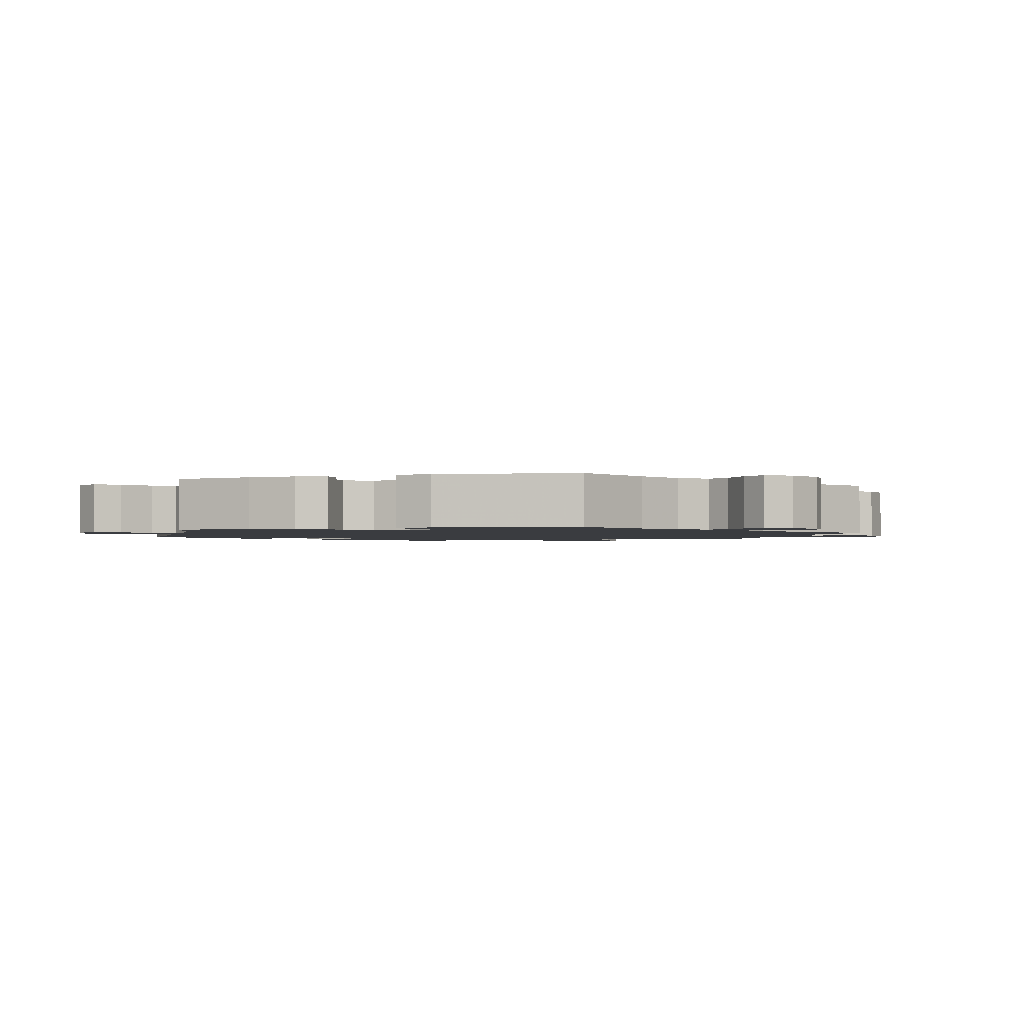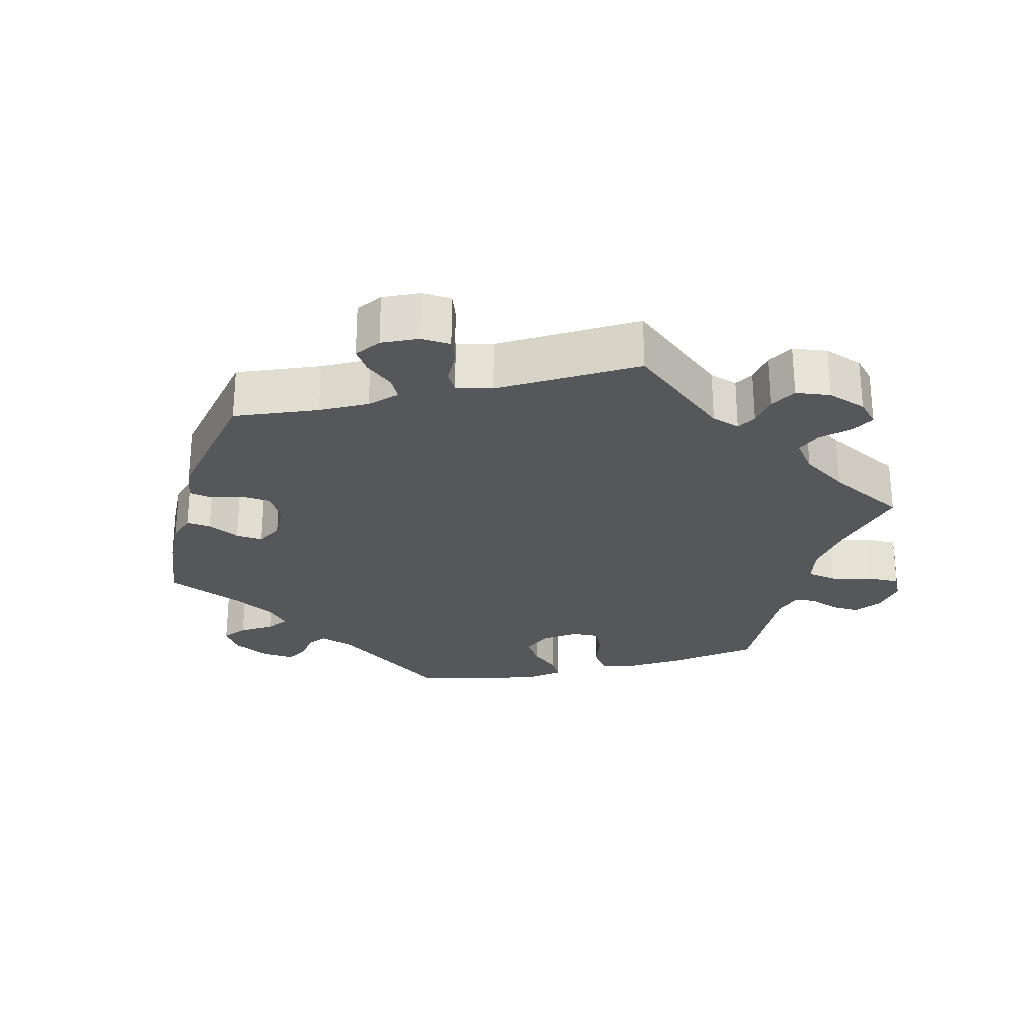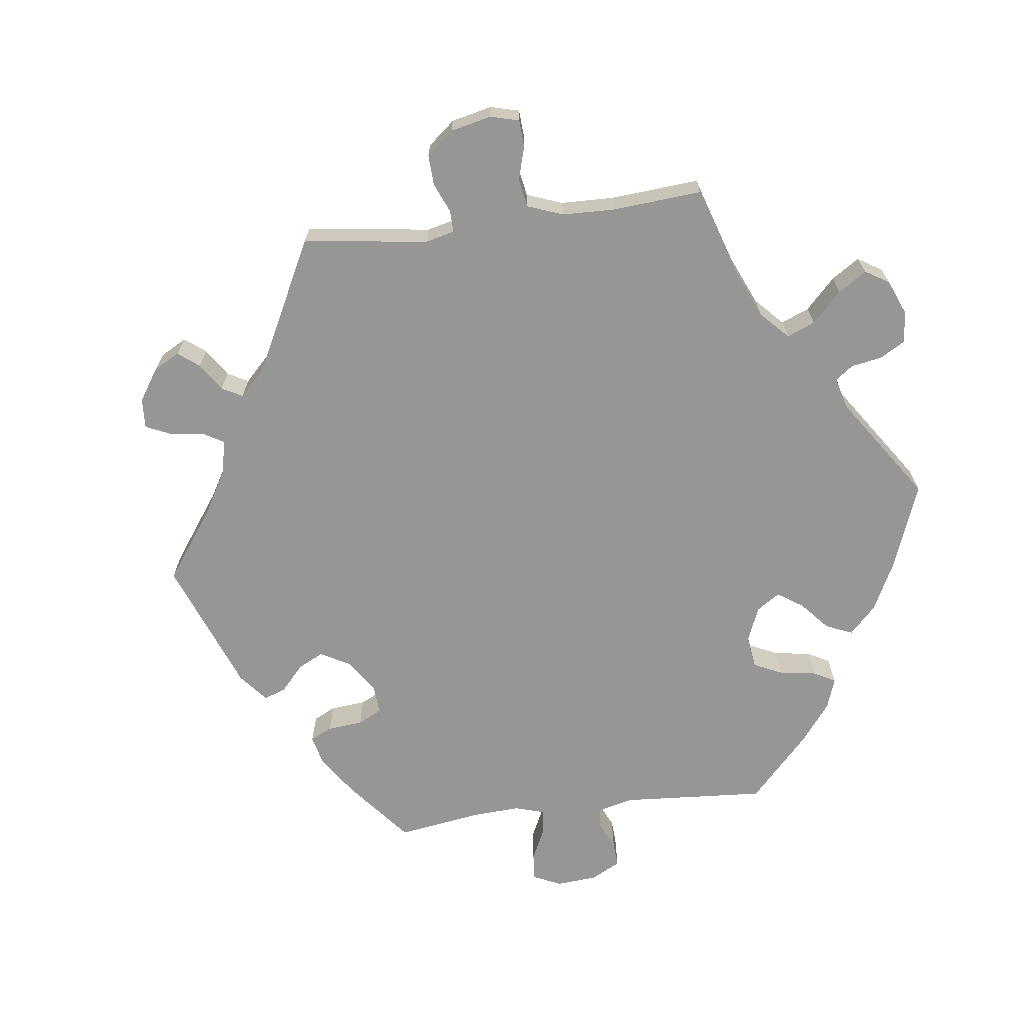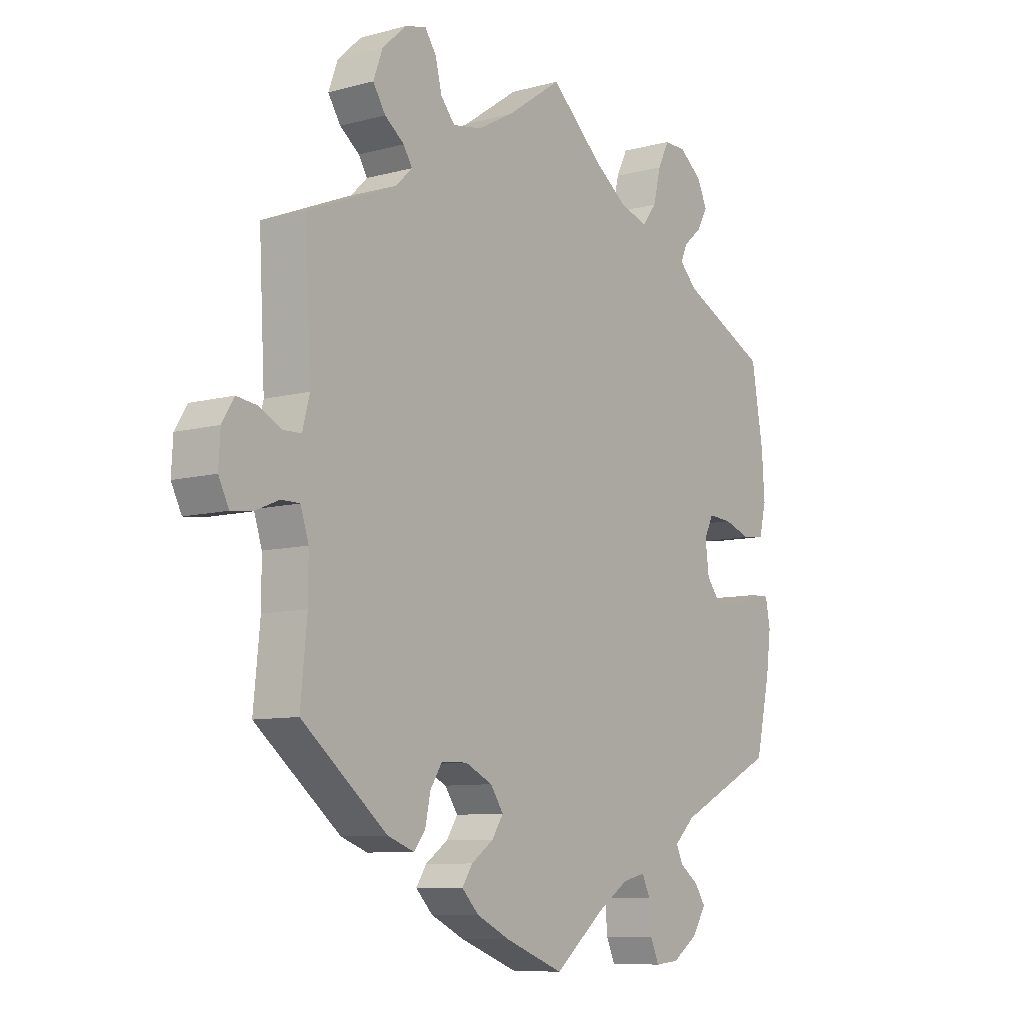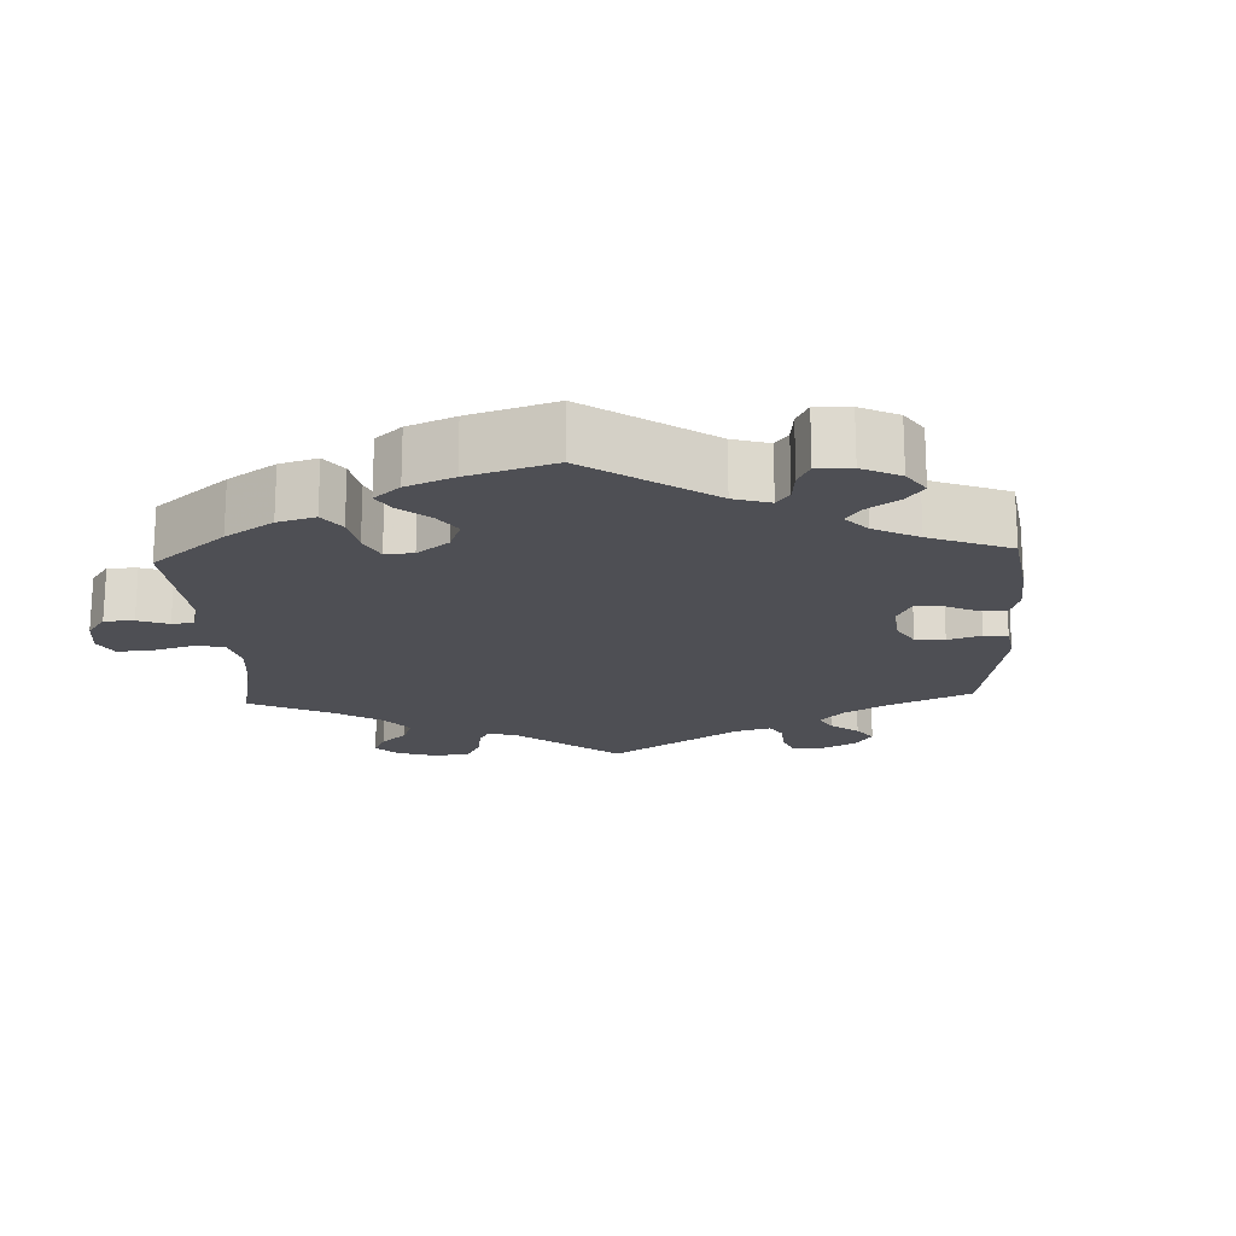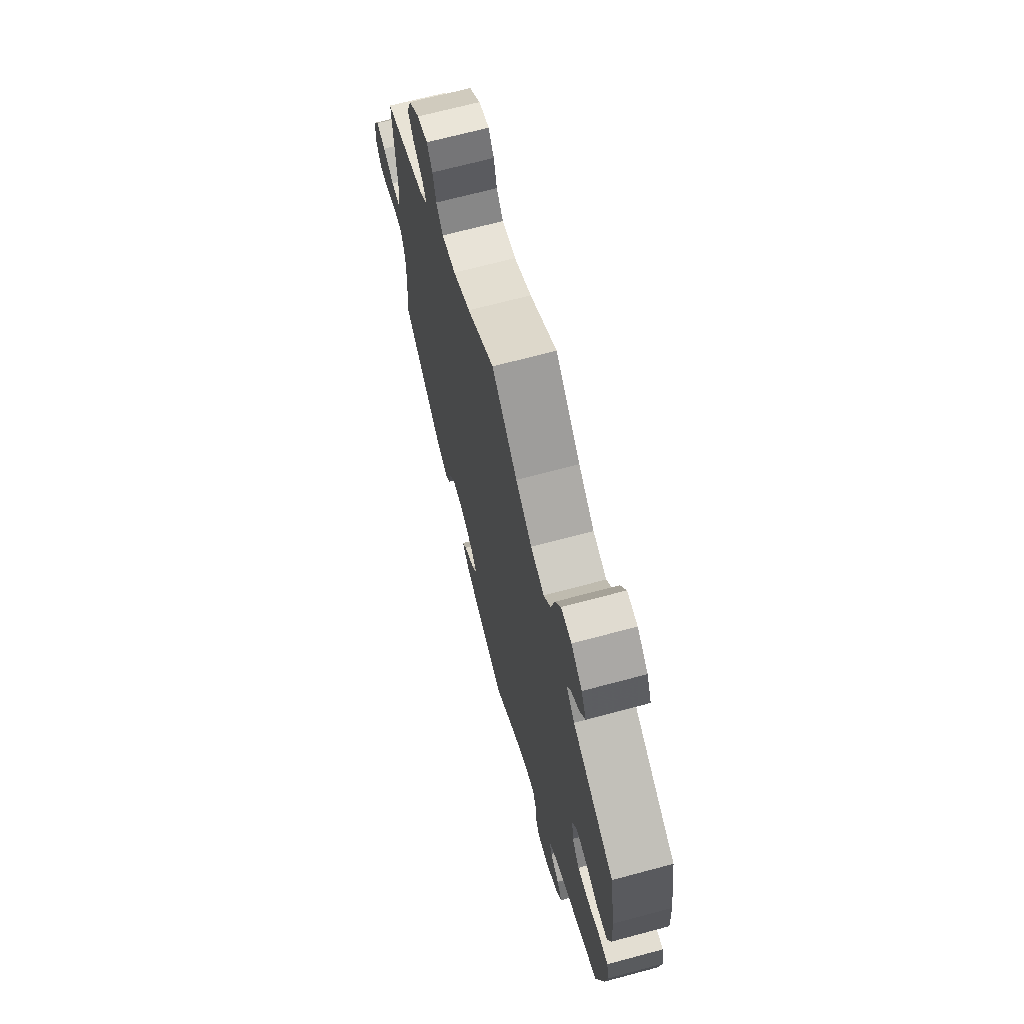
<metadata>
{"format":"obj","ext":"obj","renderer":"f3d","projection":"perspective","resolution":1024,"background":"white","views":[{"elev":-1.7,"azim":-132.9,"up":"+Y"},{"elev":-26.5,"azim":-76.4,"up":"+Y"},{"elev":-67.7,"azim":-22.8,"up":"+Y"},{"elev":-8.8,"azim":-54.0,"up":"+Z"},{"elev":-18.4,"azim":122.7,"up":"+Y"},{"elev":68.9,"azim":75.0,"up":"+Z"}]}
</metadata>
<code>
v -0.336 0.07 0.357
v -0.306 0.07 0.386
v -0.322 0.07 0.412
v -0.358 0.07 0.439
v -0.381 0.07 0.475
v -0.364 0.07 0.521
v -0.321 0.07 0.561
v -0.281 0.07 0.572
v -0.26 0.07 0.541
v -0.248 0.07 0.493
v -0.222 0.07 0.462
v -0.169 0.07 0.471
v -0.103 0.07 0.507
v 0 0.07 0.578
v 0.097 0.07 0.491
v 0.159 0.07 0.446
v 0.211 0.07 0.431
v 0.237 0.07 0.465
v 0.251 0.07 0.522
v 0.272 0.07 0.564
v 0.312 0.07 0.563
v 0.354 0.07 0.531
v 0.373 0.07 0.49
v 0.353 0.07 0.455
v 0.319 0.07 0.426
v 0.307 0.07 0.398
v 0.339 0.07 0.366
v 0.5 0.07 0.289
v 0.522 0.07 0.161
v 0.527 0.07 0.083
v 0.514 0.07 0.031
v 0.473 0.07 0.026
v 0.423 0.07 0.043
v 0.379 0.07 0.046
v 0.362 0.07 0.011
v 0.369 0.07 -0.043
v 0.398 0.07 -0.079
v 0.443 0.07 -0.075
v 0.492 0.07 -0.056
v 0.527 0.07 -0.055
v 0.536 0.07 -0.101
v 0.527 0.07 -0.17
v 0.5 0.07 -0.289
v 0.317 0.07 -0.379
v 0.279 0.07 -0.415
v 0.291 0.07 -0.442
v 0.326 0.07 -0.467
v 0.346 0.07 -0.497
v 0.321 0.07 -0.537
v 0.273 0.07 -0.57
v 0.229 0.07 -0.574
v 0.213 0.07 -0.538
v 0.209 0.07 -0.487
v 0.194 0.07 -0.455
v 0.152 0.07 -0.465
v 0.094 0.07 -0.503
v 0.001 0.07 -0.578
v -0.107 0.07 -0.537
v -0.169 0.07 -0.507
v -0.2 0.07 -0.475
v -0.181 0.07 -0.446
v -0.14 0.07 -0.417
v -0.119 0.07 -0.385
v -0.143 0.07 -0.35
v -0.193 0.07 -0.326
v -0.241 0.07 -0.327
v -0.263 0.07 -0.361
v -0.273 0.07 -0.408
v -0.294 0.07 -0.434
v -0.343 0.07 -0.416
v -0.5 0.07 -0.289
v -0.488 0.07 -0.168
v -0.488 0.07 -0.096
v -0.503 0.07 -0.05
v -0.537 0.07 -0.05
v -0.582 0.07 -0.069
v -0.62 0.07 -0.073
v -0.639 0.07 -0.035
v -0.636 0.07 0.019
v -0.614 0.07 0.055
v -0.577 0.07 0.05
v -0.535 0.07 0.029
v -0.502 0.07 0.03
v -0.489 0.07 0.08
v -0.5 0.07 0.289
v -0.336 0 0.357
v -0.306 0 0.386
v -0.322 0 0.412
v -0.358 0 0.439
v -0.381 0 0.475
v -0.364 0 0.521
v -0.321 0 0.561
v -0.281 0 0.572
v -0.26 0 0.541
v -0.248 0 0.493
v -0.222 0 0.462
v -0.169 0 0.471
v -0.103 0 0.507
v 0 0 0.578
v 0.097 0 0.491
v 0.159 0 0.446
v 0.211 0 0.431
v 0.237 0 0.465
v 0.251 0 0.522
v 0.272 0 0.564
v 0.312 0 0.563
v 0.354 0 0.531
v 0.373 0 0.49
v 0.353 0 0.455
v 0.319 0 0.426
v 0.307 0 0.398
v 0.339 0 0.366
v 0.5 0 0.289
v 0.522 0 0.161
v 0.527 0 0.083
v 0.514 0 0.031
v 0.473 0 0.026
v 0.423 0 0.043
v 0.379 0 0.046
v 0.362 0 0.011
v 0.369 0 -0.043
v 0.398 0 -0.079
v 0.443 0 -0.075
v 0.492 0 -0.056
v 0.527 0 -0.055
v 0.536 0 -0.101
v 0.527 0 -0.17
v 0.5 0 -0.289
v 0.317 0 -0.379
v 0.279 0 -0.415
v 0.291 0 -0.442
v 0.326 0 -0.467
v 0.346 0 -0.497
v 0.321 0 -0.537
v 0.273 0 -0.57
v 0.229 0 -0.574
v 0.213 0 -0.538
v 0.209 0 -0.487
v 0.194 0 -0.455
v 0.152 0 -0.465
v 0.094 0 -0.503
v 0.001 0 -0.578
v -0.107 0 -0.537
v -0.169 0 -0.507
v -0.2 0 -0.475
v -0.181 0 -0.446
v -0.14 0 -0.417
v -0.119 0 -0.385
v -0.143 0 -0.35
v -0.193 0 -0.326
v -0.241 0 -0.327
v -0.263 0 -0.361
v -0.273 0 -0.408
v -0.294 0 -0.434
v -0.343 0 -0.416
v -0.5 0 -0.289
v -0.488 0 -0.168
v -0.488 0 -0.096
v -0.503 0 -0.05
v -0.537 0 -0.05
v -0.582 0 -0.069
v -0.62 0 -0.073
v -0.639 0 -0.035
v -0.636 0 0.019
v -0.614 0 0.055
v -0.577 0 0.05
v -0.535 0 0.029
v -0.502 0 0.03
v -0.489 0 0.08
v -0.5 0 0.289
f 84 85 1
f 83 84 1 2
f 79 80 81 82
f 79 82 83
f 78 79 83
f 75 76 77 78
f 74 75 78 83
f 73 74 83 2
f 69 70 71 72
f 67 68 69 72
f 66 67 72 73
f 65 66 73 2
f 59 60 61 62
f 59 62 63
f 56 57 58 59
f 55 56 59 63
f 54 55 63 64
f 50 51 52 53
f 50 53 54
f 49 50 54
f 46 47 48 49
f 45 46 49 54
f 44 45 54 64
f 38 39 40 41
f 37 38 41 42
f 30 31 32 33
f 30 33 34
f 27 28 29 30
f 26 27 30 34
f 22 23 24 25
f 22 25 26
f 21 22 26
f 18 19 20 21
f 17 18 21 26
f 16 17 26 34
f 13 14 15
f 12 13 15 16
f 11 12 16 34
f 7 8 9 10
f 7 10 11
f 6 7 11
f 3 4 5 6
f 2 3 6 11
f 37 42 43 44
f 36 37 44 64
f 35 36 64 65
f 34 35 65
f 2 11 34 65
f 86 170 169
f 87 86 169 168
f 167 166 165 164
f 168 167 164
f 168 164 163
f 163 162 161 160
f 168 163 160 159
f 87 168 159 158
f 157 156 155 154
f 157 154 153 152
f 158 157 152 151
f 87 158 151 150
f 147 146 145 144
f 148 147 144
f 144 143 142 141
f 148 144 141 140
f 149 148 140 139
f 138 137 136 135
f 139 138 135
f 139 135 134
f 134 133 132 131
f 139 134 131 130
f 149 139 130 129
f 126 125 124 123
f 127 126 123 122
f 118 117 116 115
f 119 118 115
f 115 114 113 112
f 119 115 112 111
f 110 109 108 107
f 111 110 107
f 111 107 106
f 106 105 104 103
f 111 106 103 102
f 119 111 102 101
f 100 99 98
f 101 100 98 97
f 119 101 97 96
f 95 94 93 92
f 96 95 92
f 96 92 91
f 91 90 89 88
f 96 91 88 87
f 129 128 127 122
f 149 129 122 121
f 150 149 121 120
f 150 120 119
f 150 119 96 87
f 1 86 87 2
f 2 87 88 3
f 3 88 89 4
f 4 89 90 5
f 5 90 91 6
f 6 91 92 7
f 7 92 93 8
f 8 93 94 9
f 9 94 95 10
f 10 95 96 11
f 11 96 97 12
f 12 97 98 13
f 13 98 99 14
f 14 99 100 15
f 15 100 101 16
f 16 101 102 17
f 17 102 103 18
f 18 103 104 19
f 19 104 105 20
f 20 105 106 21
f 21 106 107 22
f 22 107 108 23
f 23 108 109 24
f 24 109 110 25
f 25 110 111 26
f 26 111 112 27
f 27 112 113 28
f 28 113 114 29
f 29 114 115 30
f 30 115 116 31
f 31 116 117 32
f 32 117 118 33
f 33 118 119 34
f 34 119 120 35
f 35 120 121 36
f 36 121 122 37
f 37 122 123 38
f 38 123 124 39
f 39 124 125 40
f 40 125 126 41
f 41 126 127 42
f 42 127 128 43
f 43 128 129 44
f 44 129 130 45
f 45 130 131 46
f 46 131 132 47
f 47 132 133 48
f 48 133 134 49
f 49 134 135 50
f 50 135 136 51
f 51 136 137 52
f 52 137 138 53
f 53 138 139 54
f 54 139 140 55
f 55 140 141 56
f 56 141 142 57
f 57 142 143 58
f 58 143 144 59
f 59 144 145 60
f 60 145 146 61
f 61 146 147 62
f 62 147 148 63
f 63 148 149 64
f 64 149 150 65
f 65 150 151 66
f 66 151 152 67
f 67 152 153 68
f 68 153 154 69
f 69 154 155 70
f 70 155 156 71
f 71 156 157 72
f 72 157 158 73
f 73 158 159 74
f 74 159 160 75
f 75 160 161 76
f 76 161 162 77
f 77 162 163 78
f 78 163 164 79
f 79 164 165 80
f 80 165 166 81
f 81 166 167 82
f 82 167 168 83
f 83 168 169 84
f 84 169 170 85
f 85 170 86 1

</code>
